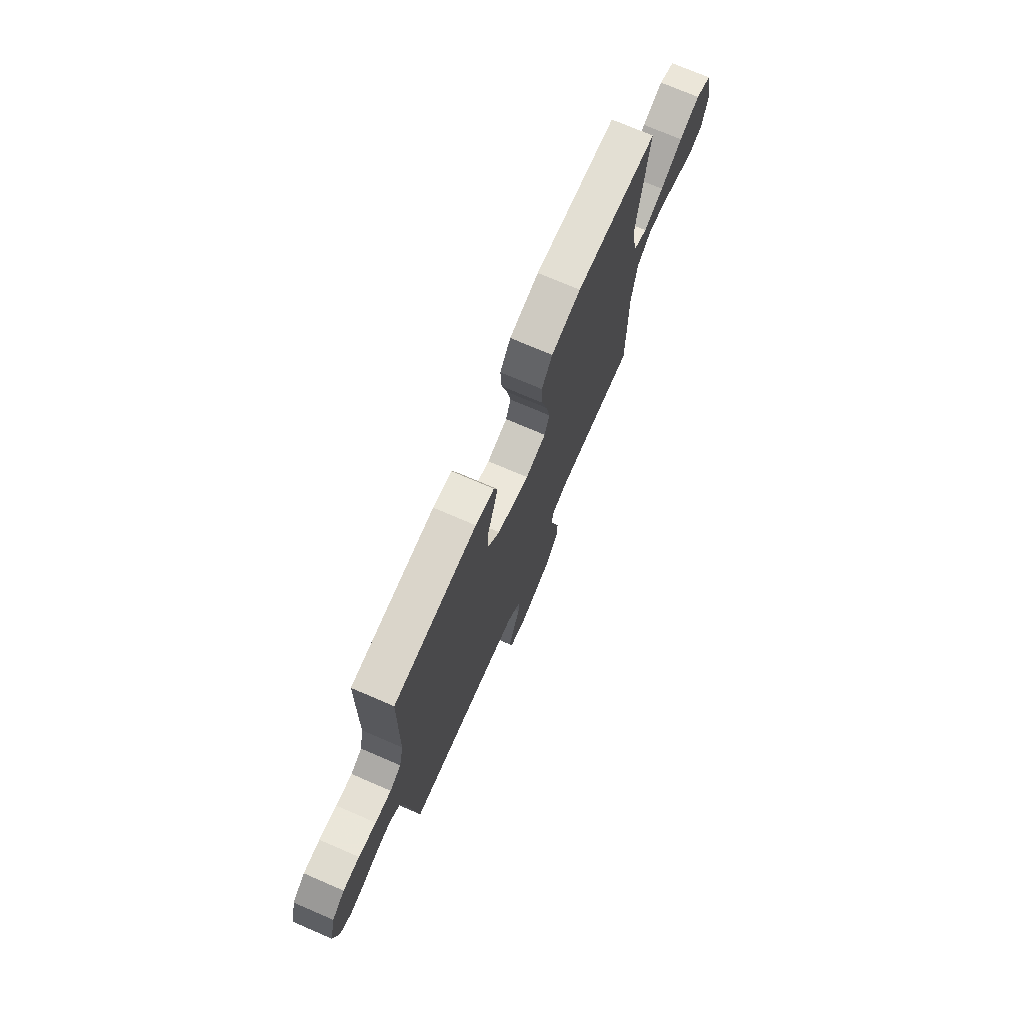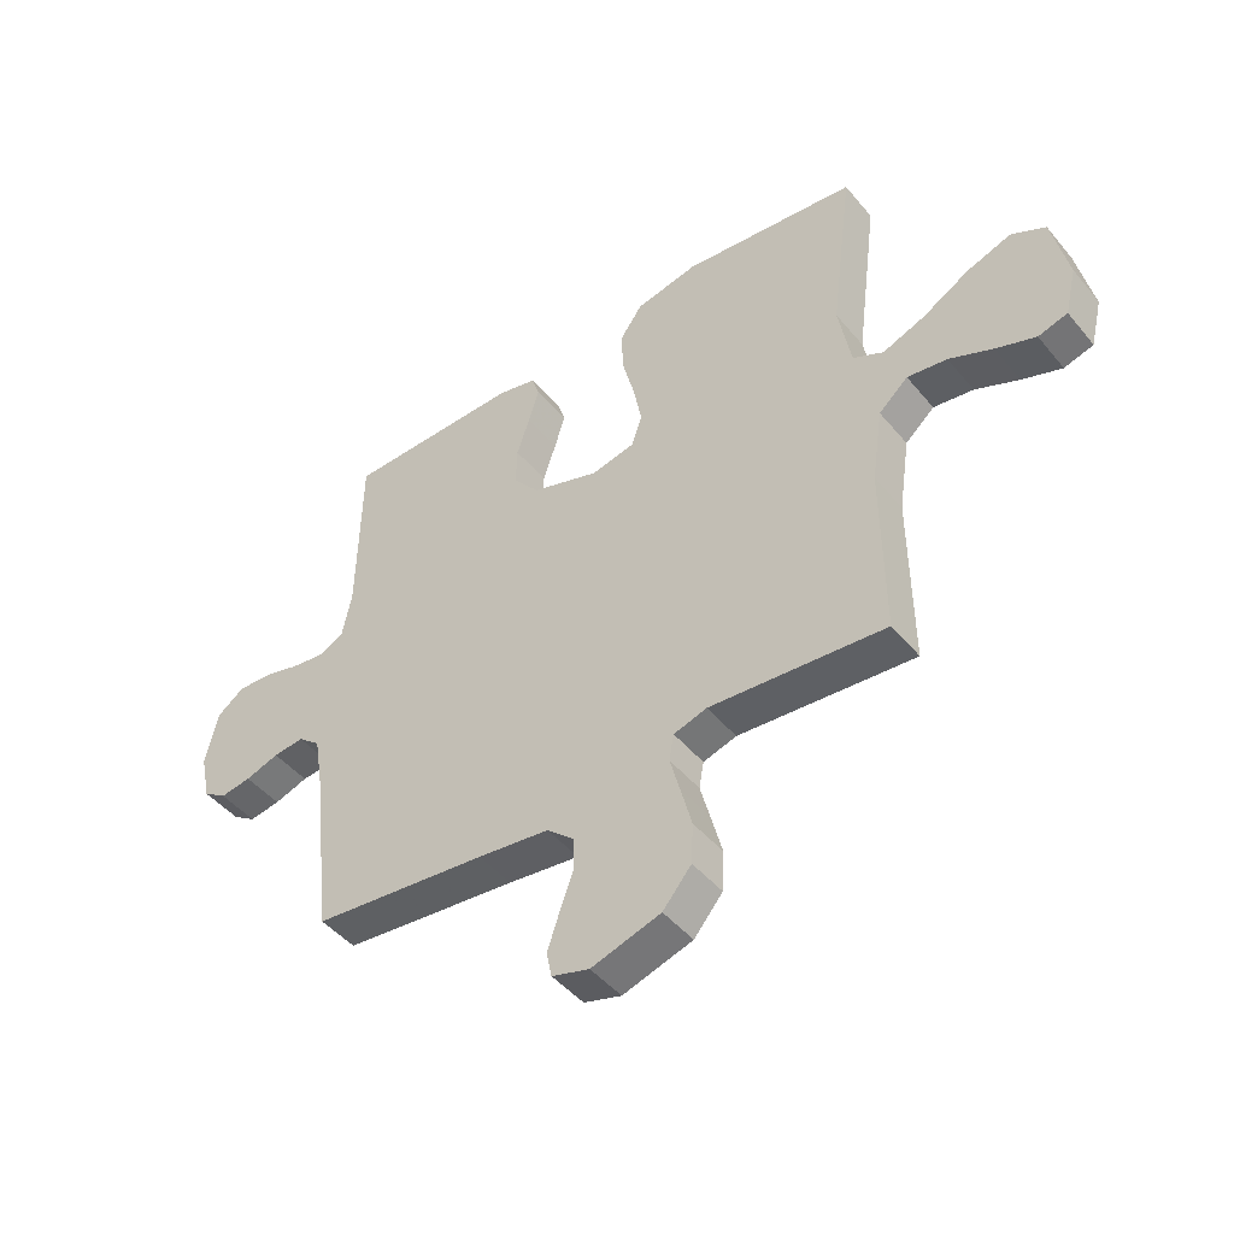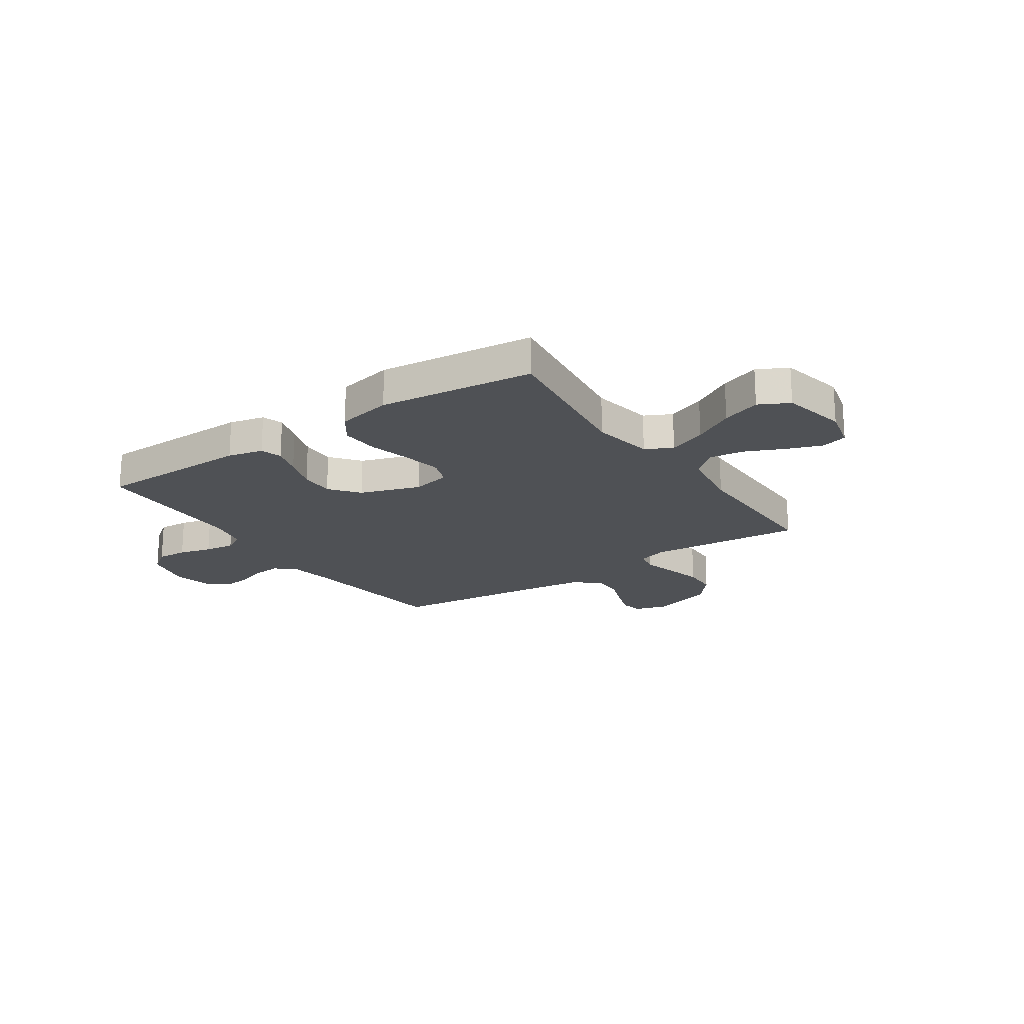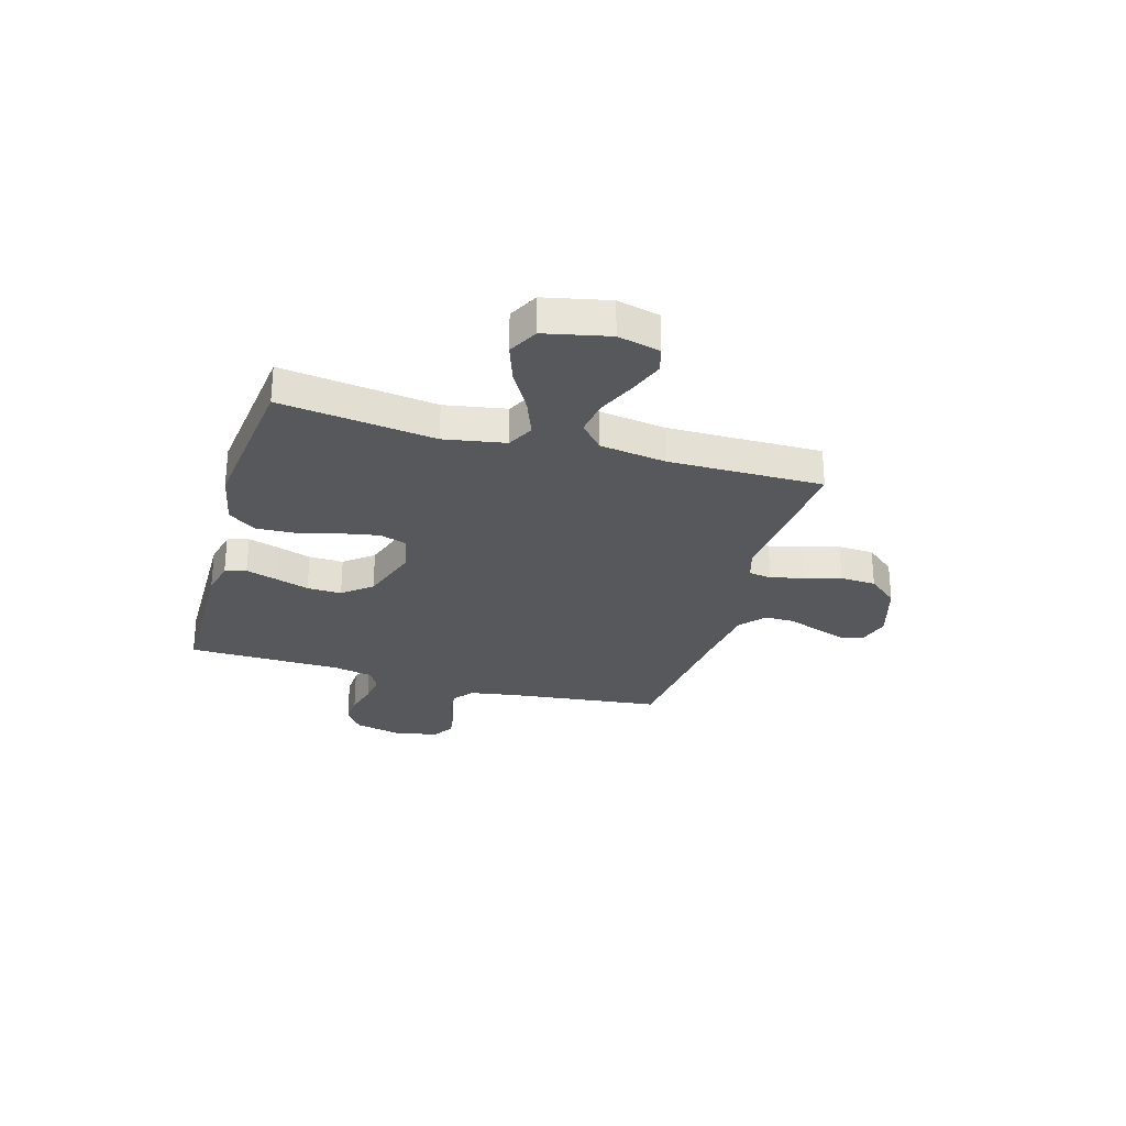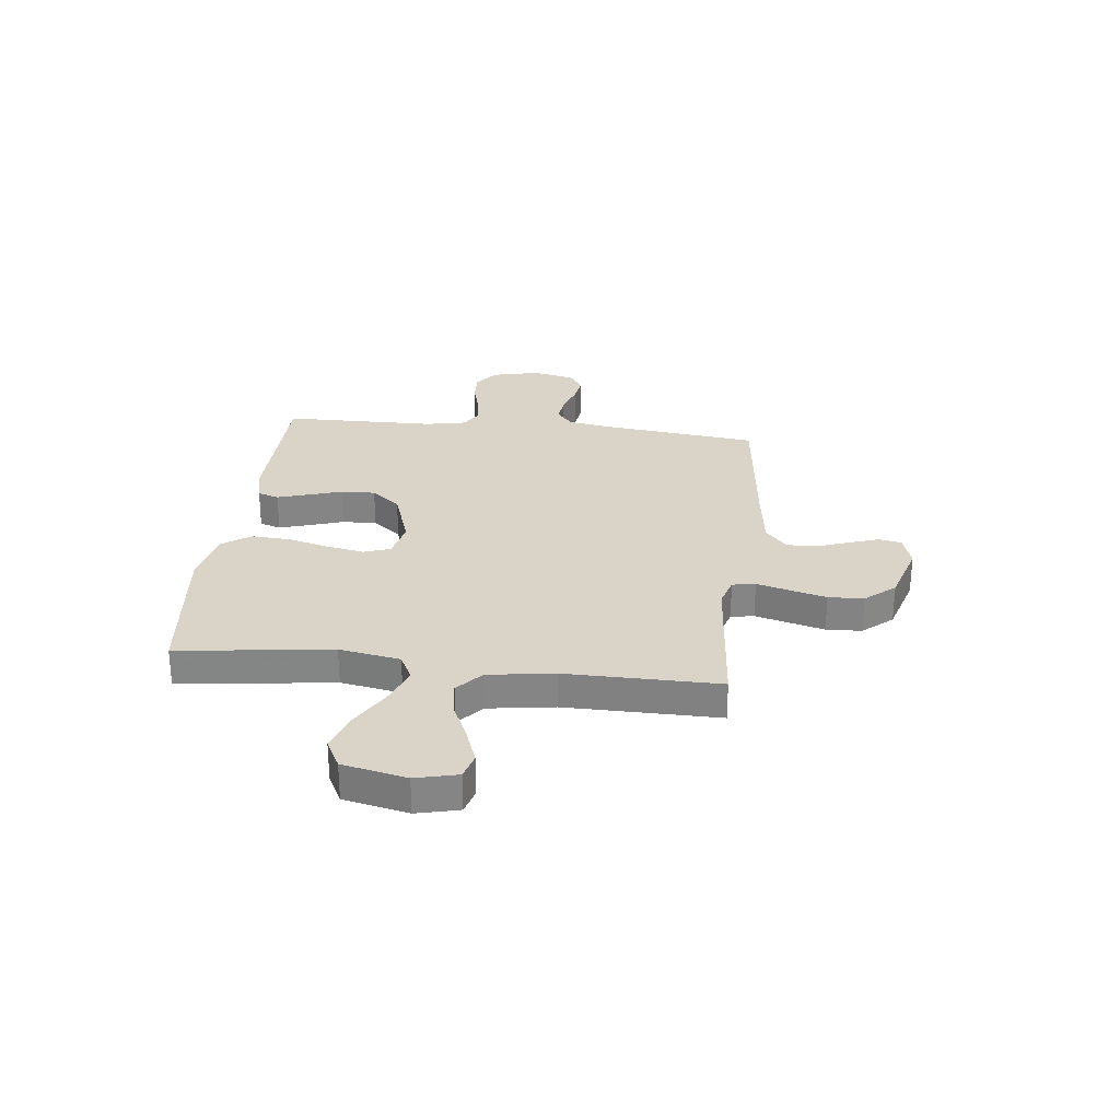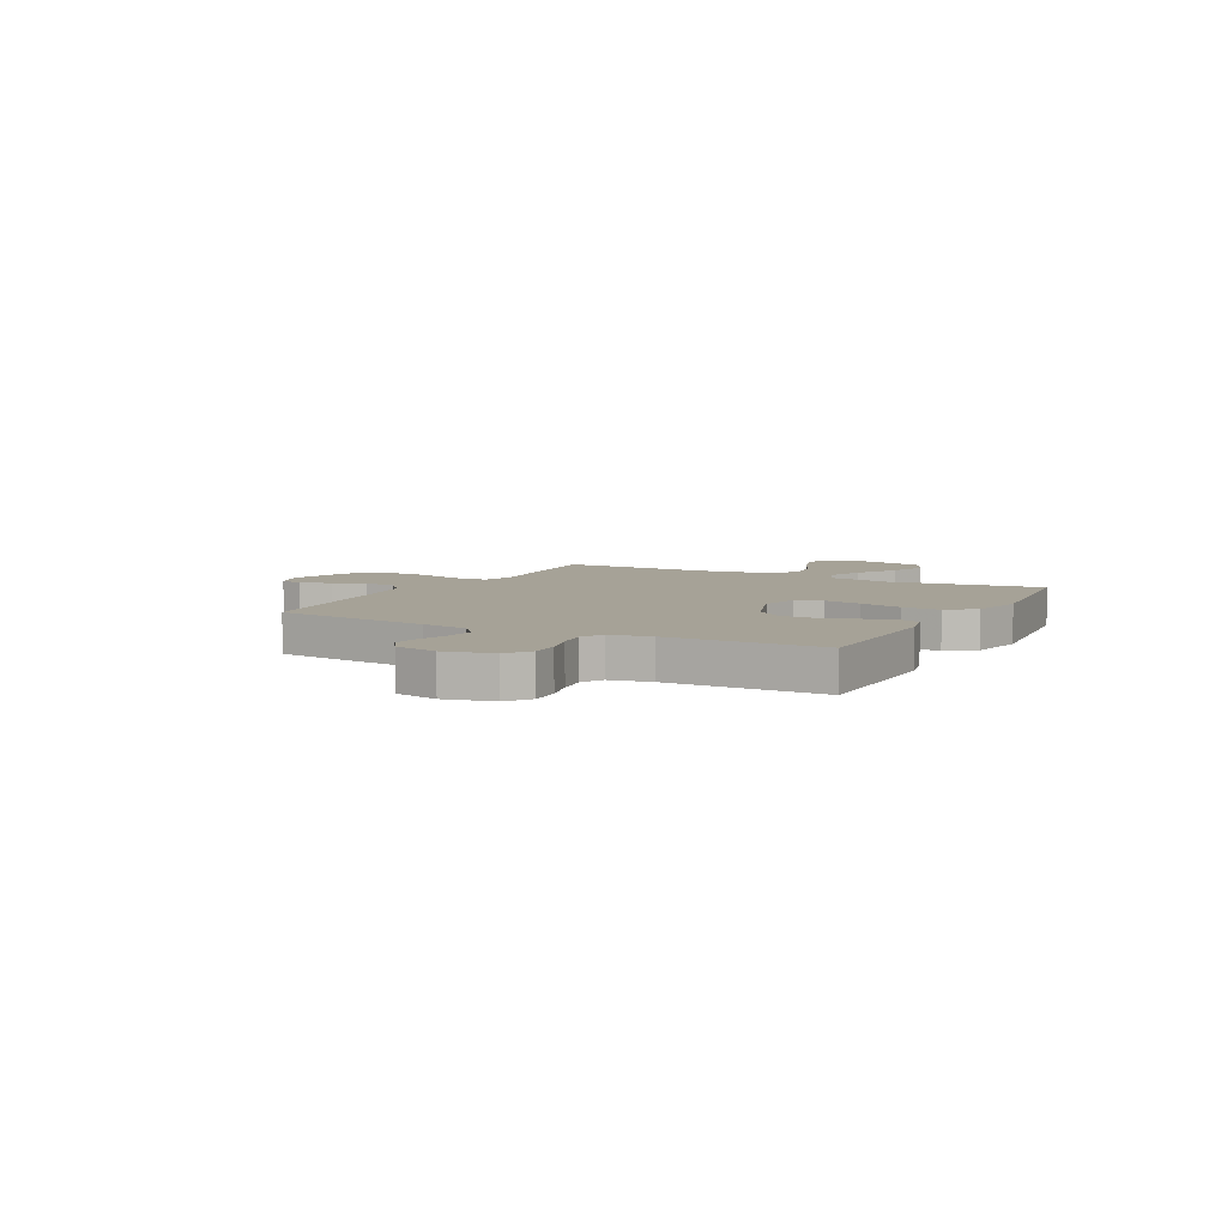
<metadata>
{"format":"obj","ext":"obj","renderer":"f3d","projection":"perspective","resolution":1024,"background":"white","views":[{"elev":73.5,"azim":-66.7,"up":"+Z"},{"elev":-46.2,"azim":37.2,"up":"+Z"},{"elev":-19.9,"azim":34.2,"up":"+Y"},{"elev":-28.0,"azim":73.9,"up":"+Y"},{"elev":28.5,"azim":96.5,"up":"+Y"},{"elev":6.4,"azim":-62.0,"up":"+Y"}]}
</metadata>
<code>
v -0.5 0.07 -0.5
v -0.535 0.07 -0.2
v -0.55 0.07 -0.109
v -0.588 0.07 -0.078
v -0.641 0.07 -0.083
v -0.699 0.07 -0.102
v -0.752 0.07 -0.11
v -0.792 0.07 -0.083
v -0.81 0.07 0
v -0.788 0.07 0.093
v -0.742 0.07 0.127
v -0.683 0.07 0.124
v -0.62 0.07 0.107
v -0.562 0.07 0.099
v -0.521 0.07 0.122
v -0.505 0.07 0.2
v -0.5 0.07 0.5
v -0.2 0.07 0.504
v -0.132 0.07 0.488
v -0.119 0.07 0.447
v -0.137 0.07 0.388
v -0.159 0.07 0.321
v -0.161 0.07 0.254
v -0.116 0.07 0.198
v 0 0.07 0.159
v 0.075 0.07 0.175
v 0.093 0.07 0.227
v 0.079 0.07 0.301
v 0.058 0.07 0.382
v 0.054 0.07 0.457
v 0.093 0.07 0.512
v 0.2 0.07 0.534
v 0.5 0.07 0.5
v 0.461 0.07 0.2
v 0.482 0.07 0.081
v 0.534 0.07 0.055
v 0.607 0.07 0.083
v 0.687 0.07 0.129
v 0.762 0.07 0.155
v 0.82 0.07 0.125
v 0.847 0.07 0
v 0.827 0.07 -0.082
v 0.777 0.07 -0.096
v 0.709 0.07 -0.071
v 0.635 0.07 -0.038
v 0.567 0.07 -0.028
v 0.517 0.07 -0.072
v 0.498 0.07 -0.2
v 0.5 0.07 -0.5
v 0.2 0.07 -0.474
v 0.143 0.07 -0.491
v 0.135 0.07 -0.536
v 0.152 0.07 -0.599
v 0.171 0.07 -0.671
v 0.168 0.07 -0.74
v 0.119 0.07 -0.798
v 0 0.07 -0.834
v -0.064 0.07 -0.815
v -0.073 0.07 -0.771
v -0.053 0.07 -0.712
v -0.03 0.07 -0.649
v -0.029 0.07 -0.591
v -0.077 0.07 -0.549
v -0.2 0.07 -0.533
v -0.5 0 -0.5
v -0.535 0 -0.2
v -0.55 0 -0.109
v -0.588 0 -0.078
v -0.641 0 -0.083
v -0.699 0 -0.102
v -0.752 0 -0.11
v -0.792 0 -0.083
v -0.81 0 0
v -0.788 0 0.093
v -0.742 0 0.127
v -0.683 0 0.124
v -0.62 0 0.107
v -0.562 0 0.099
v -0.521 0 0.122
v -0.505 0 0.2
v -0.5 0 0.5
v -0.2 0 0.504
v -0.132 0 0.488
v -0.119 0 0.447
v -0.137 0 0.388
v -0.159 0 0.321
v -0.161 0 0.254
v -0.116 0 0.198
v 0 0 0.159
v 0.075 0 0.175
v 0.093 0 0.227
v 0.079 0 0.301
v 0.058 0 0.382
v 0.054 0 0.457
v 0.093 0 0.512
v 0.2 0 0.534
v 0.5 0 0.5
v 0.461 0 0.2
v 0.482 0 0.081
v 0.534 0 0.055
v 0.607 0 0.083
v 0.687 0 0.129
v 0.762 0 0.155
v 0.82 0 0.125
v 0.847 0 0
v 0.827 0 -0.082
v 0.777 0 -0.096
v 0.709 0 -0.071
v 0.635 0 -0.038
v 0.567 0 -0.028
v 0.517 0 -0.072
v 0.498 0 -0.2
v 0.5 0 -0.5
v 0.2 0 -0.474
v 0.143 0 -0.491
v 0.135 0 -0.536
v 0.152 0 -0.599
v 0.171 0 -0.671
v 0.168 0 -0.74
v 0.119 0 -0.798
v 0 0 -0.834
v -0.064 0 -0.815
v -0.073 0 -0.771
v -0.053 0 -0.712
v -0.03 0 -0.649
v -0.029 0 -0.591
v -0.077 0 -0.549
v -0.2 0 -0.533
f 59 60 61
f 58 59 61
f 57 58 61
f 56 57 61
f 55 56 61
f 54 55 61
f 53 54 61
f 52 53 61
f 51 52 61 62
f 48 49 50
f 47 48 50 51
f 43 44 45
f 42 43 45
f 41 42 45
f 40 41 45
f 39 40 45
f 38 39 45
f 37 38 45
f 36 37 45 46
f 35 36 46 47
f 32 33 34
f 31 32 34
f 30 31 34
f 29 30 34
f 28 29 34
f 27 28 34 35
f 51 62 63
f 47 51 63
f 35 47 63
f 27 35 63
f 26 27 63
f 20 21 22
f 19 20 22
f 18 19 22
f 17 18 22
f 16 17 22
f 15 16 22 23
f 14 15 23 24
f 11 12 13
f 10 11 13
f 9 10 13
f 8 9 13
f 7 8 13
f 6 7 13
f 5 6 13
f 4 5 13 14
f 14 24 25
f 4 14 25
f 3 4 25
f 64 1 2
f 26 63 64
f 25 26 64
f 3 25 64
f 2 3 64
f 125 124 123
f 125 123 122
f 125 122 121
f 125 121 120
f 125 120 119
f 125 119 118
f 125 118 117
f 125 117 116
f 126 125 116 115
f 114 113 112
f 115 114 112 111
f 109 108 107
f 109 107 106
f 109 106 105
f 109 105 104
f 109 104 103
f 109 103 102
f 109 102 101
f 110 109 101 100
f 111 110 100 99
f 98 97 96
f 98 96 95
f 98 95 94
f 98 94 93
f 98 93 92
f 99 98 92 91
f 127 126 115
f 127 115 111
f 127 111 99
f 127 99 91
f 127 91 90
f 86 85 84
f 86 84 83
f 86 83 82
f 86 82 81
f 86 81 80
f 87 86 80 79
f 88 87 79 78
f 77 76 75
f 77 75 74
f 77 74 73
f 77 73 72
f 77 72 71
f 77 71 70
f 77 70 69
f 78 77 69 68
f 89 88 78
f 89 78 68
f 89 68 67
f 66 65 128
f 128 127 90
f 128 90 89
f 128 89 67
f 128 67 66
f 1 65 66 2
f 2 66 67 3
f 3 67 68 4
f 4 68 69 5
f 5 69 70 6
f 6 70 71 7
f 7 71 72 8
f 8 72 73 9
f 9 73 74 10
f 10 74 75 11
f 11 75 76 12
f 12 76 77 13
f 13 77 78 14
f 14 78 79 15
f 15 79 80 16
f 16 80 81 17
f 17 81 82 18
f 18 82 83 19
f 19 83 84 20
f 20 84 85 21
f 21 85 86 22
f 22 86 87 23
f 23 87 88 24
f 24 88 89 25
f 25 89 90 26
f 26 90 91 27
f 27 91 92 28
f 28 92 93 29
f 29 93 94 30
f 30 94 95 31
f 31 95 96 32
f 32 96 97 33
f 33 97 98 34
f 34 98 99 35
f 35 99 100 36
f 36 100 101 37
f 37 101 102 38
f 38 102 103 39
f 39 103 104 40
f 40 104 105 41
f 41 105 106 42
f 42 106 107 43
f 43 107 108 44
f 44 108 109 45
f 45 109 110 46
f 46 110 111 47
f 47 111 112 48
f 48 112 113 49
f 49 113 114 50
f 50 114 115 51
f 51 115 116 52
f 52 116 117 53
f 53 117 118 54
f 54 118 119 55
f 55 119 120 56
f 56 120 121 57
f 57 121 122 58
f 58 122 123 59
f 59 123 124 60
f 60 124 125 61
f 61 125 126 62
f 62 126 127 63
f 63 127 128 64
f 64 128 65 1

</code>
